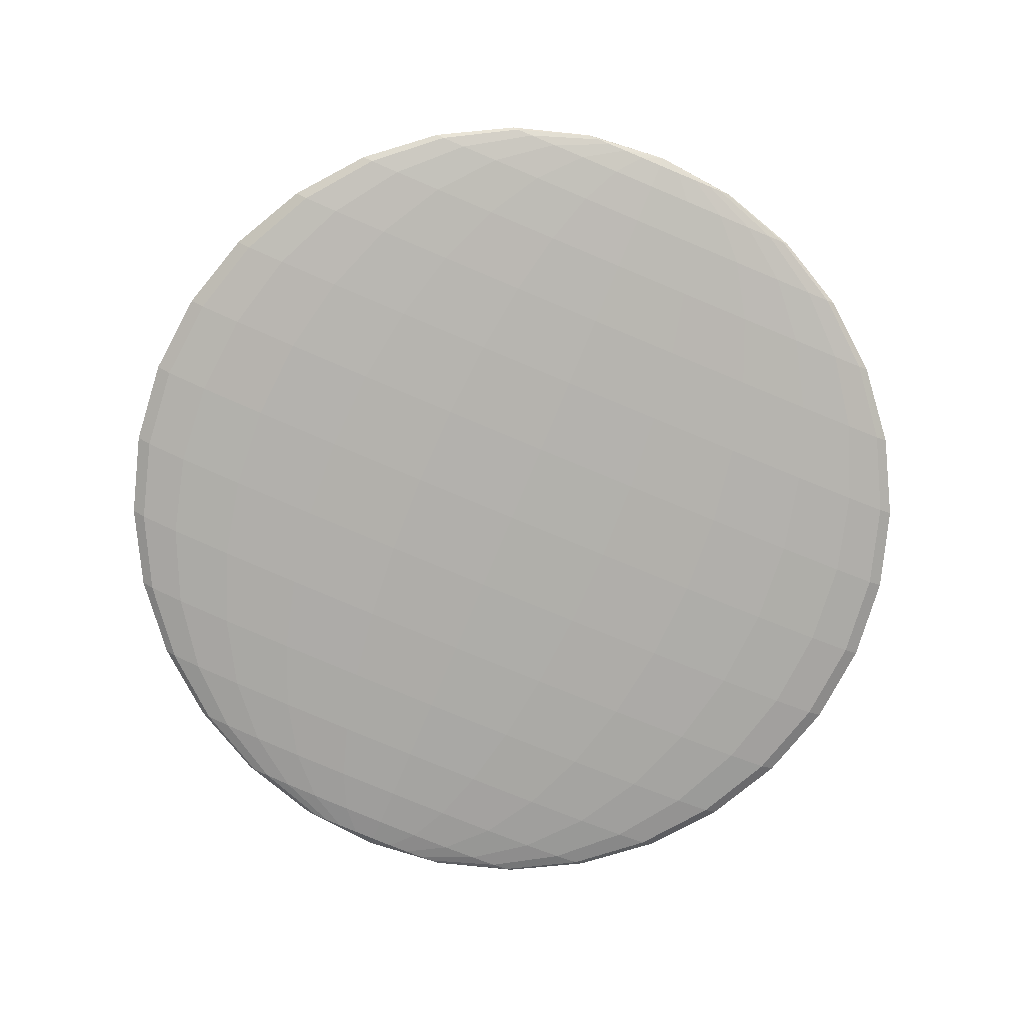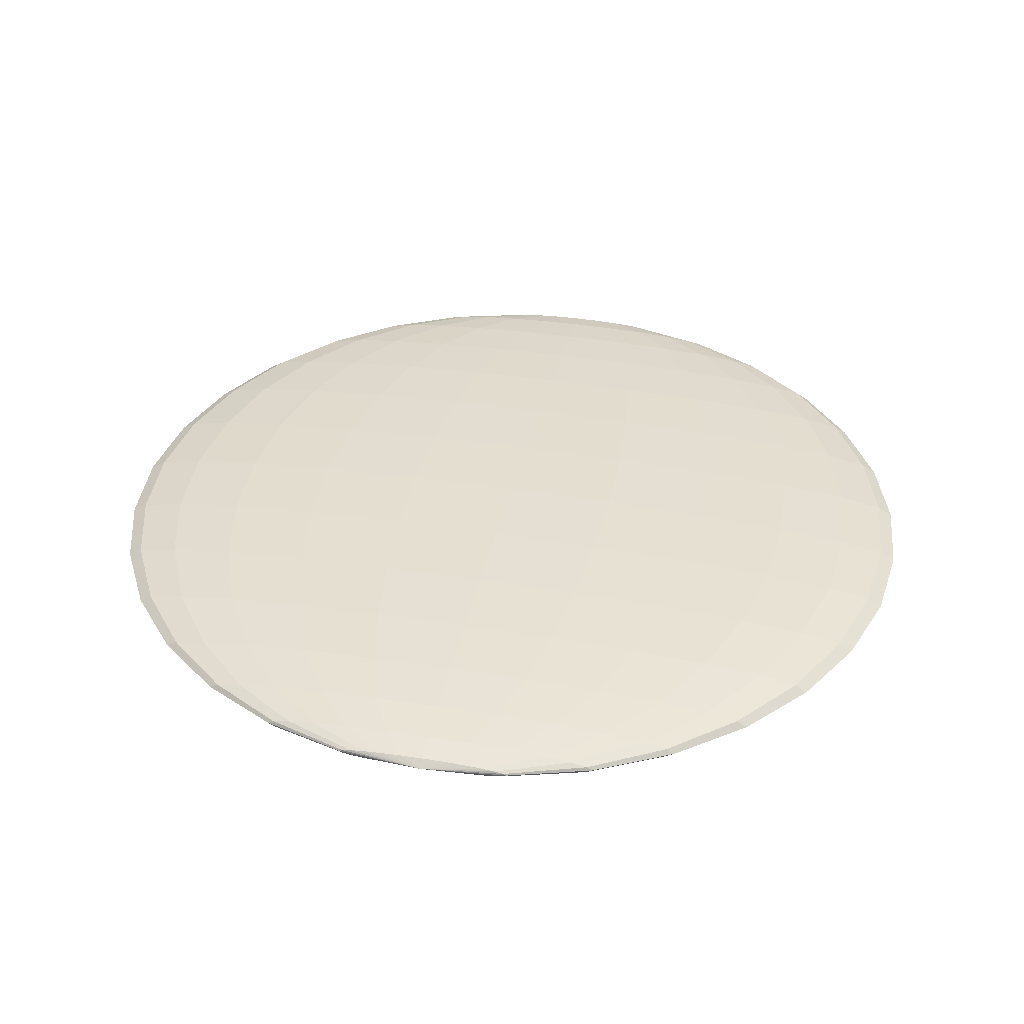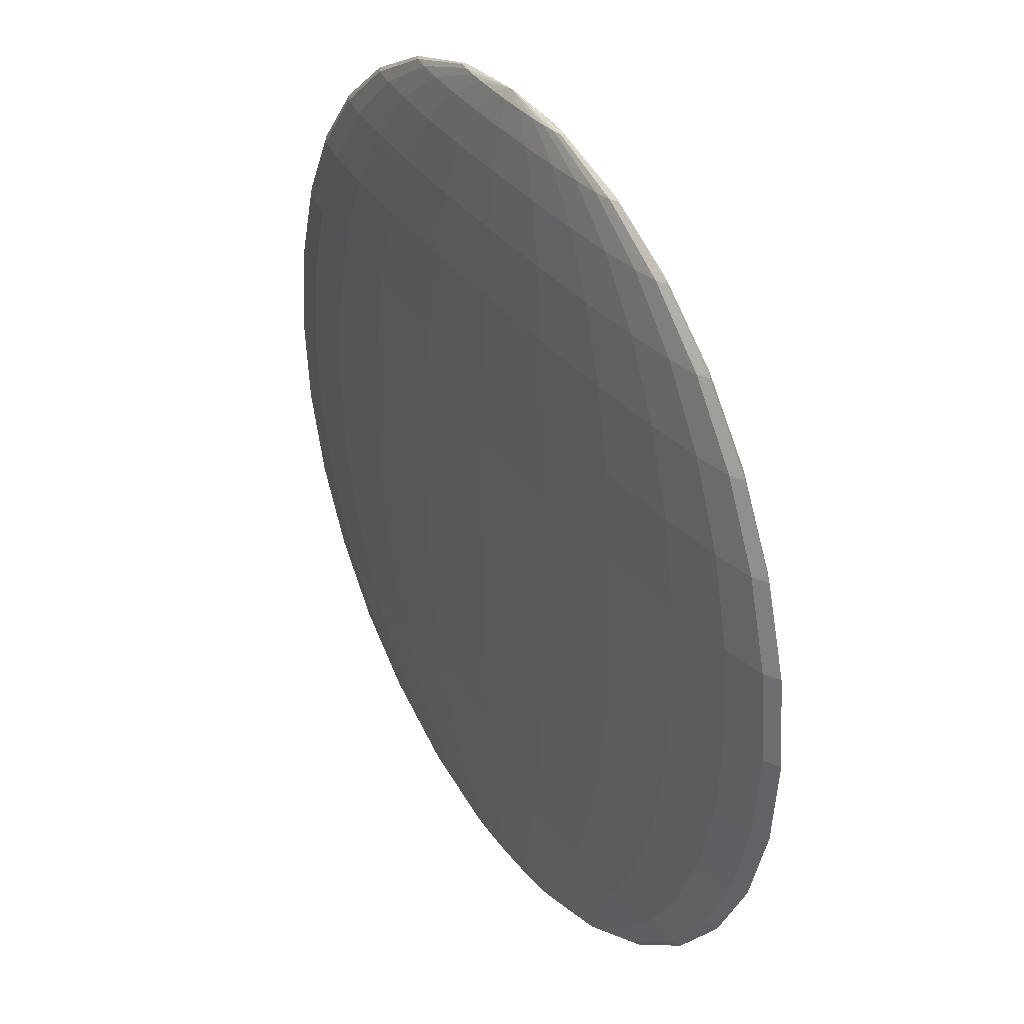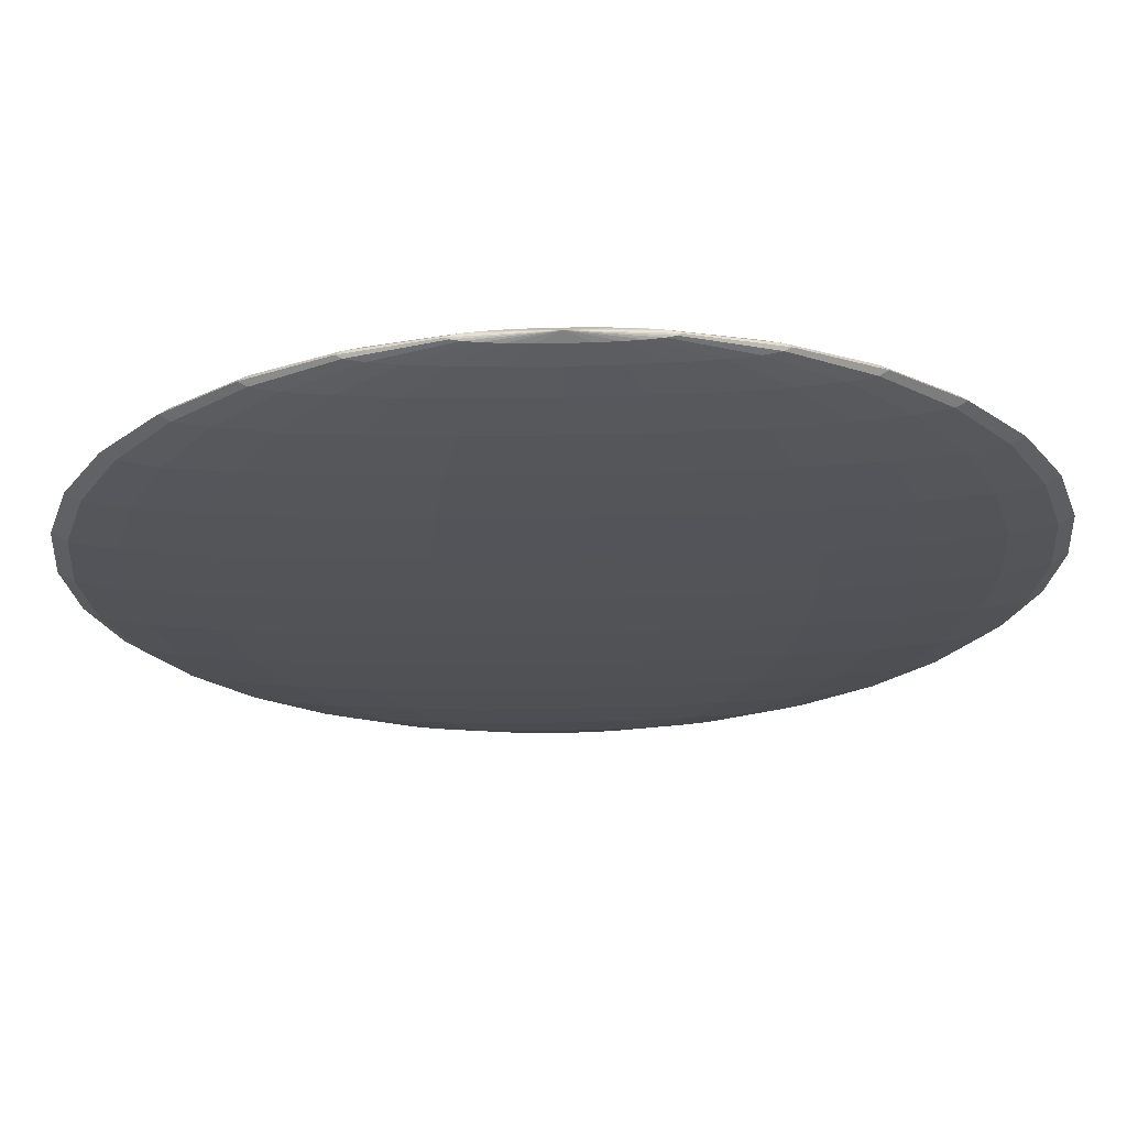
<metadata>
{"format":"obj","ext":"obj","renderer":"f3d","projection":"perspective","resolution":1024,"background":"white","views":[{"elev":-78.6,"azim":157.3,"up":"+Y"},{"elev":36.5,"azim":-168.0,"up":"+Y"},{"elev":34.2,"azim":59.3,"up":"+Z"},{"elev":67.4,"azim":-1.1,"up":"+Z"}]}
</metadata>
<code>
o Sphere_Sphere.003
v 0 -5.571 7.962
v 0 -5.543 7.848
v 0 -5.494 7.414
v 0 -5.475 7.111
v 0 -5.461 6.765
v 0 -5.45 6
v 0 -5.461 5.235
v 0 -5.475 4.889
v 0 -5.494 4.586
v 0.101 -5.572 7.962
v 0.1981 -5.545 7.848
v 0.2876 -5.52 7.663
v 0.366 -5.498 7.414
v 0.4304 -5.48 7.111
v 0.4782 -5.466 6.765
v 0.5077 -5.458 6.39
v 0.5176 -5.455 6
v 0.5077 -5.458 5.61
v 0.4782 -5.466 5.235
v 0.4304 -5.48 4.889
v 0.366 -5.498 4.586
v 0.2876 -5.52 4.337
v 0.1981 -5.545 4.152
v 0.101 -5.572 4.038
v 0.1951 -5.575 7.962
v 0.3827 -5.55 7.848
v 0.5556 -5.528 7.663
v 0.7071 -5.508 7.414
v 0.8315 -5.492 7.111
v 0.9239 -5.48 6.765
v 0.9808 -5.473 6.39
v 1 -5.47 6
v 0.9808 -5.473 5.61
v 0.9239 -5.48 5.235
v 0.8315 -5.492 4.889
v 0.7071 -5.508 4.586
v 0.5556 -5.528 4.337
v 0.3827 -5.55 4.152
v 0.1951 -5.575 4.038
v 0.2759 -5.579 7.962
v 0.5412 -5.559 7.848
v 0.7857 -5.541 7.663
v 1 -5.525 7.414
v 1.176 -5.512 7.111
v 1.307 -5.502 6.765
v 1.387 -5.496 6.39
v 1.414 -5.494 6
v 1.387 -5.496 5.61
v 1.307 -5.502 5.235
v 1.176 -5.512 4.889
v 1 -5.525 4.586
v 0.7857 -5.541 4.337
v 0.5412 -5.559 4.152
v 0.2759 -5.579 4.038
v 0.3379 -5.585 7.962
v 0.6628 -5.571 7.848
v 0.9623 -5.558 7.663
v 1.225 -5.547 7.414
v 1.44 -5.538 7.111
v 1.6 -5.531 6.765
v 1.699 -5.526 6.39
v 1.732 -5.525 6
v 1.699 -5.526 5.61
v 1.6 -5.531 5.235
v 1.44 -5.538 4.889
v 1.225 -5.547 4.586
v 0.9623 -5.558 4.337
v 0.6628 -5.571 4.152
v 0.3379 -5.585 4.038
v 0.3769 -5.592 7.962
v 0.7393 -5.585 7.848
v 1.073 -5.578 7.663
v 1.366 -5.573 7.414
v 1.606 -5.568 7.111
v 1.785 -5.564 6.765
v 1.895 -5.562 6.39
v 1.932 -5.561 6
v 1.895 -5.562 5.61
v 1.785 -5.564 5.235
v 1.606 -5.568 4.889
v 1.366 -5.573 4.586
v 1.073 -5.578 4.337
v 0.7393 -5.585 4.152
v 0.3769 -5.592 4.038
v 0.3902 -5.6 7.962
v 0.7654 -5.6 7.848
v 1.111 -5.6 7.663
v 1.414 -5.6 7.414
v 1.663 -5.6 7.111
v 1.848 -5.6 6.765
v 1.962 -5.6 6.39
v 2 -5.6 6
v 1.962 -5.6 5.61
v 1.848 -5.6 5.235
v 1.663 -5.6 4.889
v 1.414 -5.6 4.586
v 1.111 -5.6 4.337
v 0.7654 -5.6 4.152
v 0.3902 -5.6 4.038
v 0.3769 -5.608 7.962
v 0.7393 -5.615 7.848
v 1.073 -5.622 7.663
v 1.366 -5.627 7.414
v 1.606 -5.632 7.111
v 1.785 -5.636 6.765
v 1.895 -5.638 6.39
v 1.932 -5.639 6
v 1.895 -5.638 5.61
v 1.785 -5.636 5.235
v 1.606 -5.632 4.889
v 1.366 -5.627 4.586
v 1.073 -5.622 4.337
v 0.7393 -5.615 4.152
v 0.3769 -5.608 4.038
v 0.3379 -5.615 7.962
v 0.6628 -5.629 7.848
v 0.9623 -5.642 7.663
v 1.225 -5.653 7.414
v 1.44 -5.662 7.111
v 1.6 -5.669 6.765
v 1.699 -5.674 6.39
v 1.732 -5.675 6
v 1.699 -5.674 5.61
v 1.6 -5.669 5.235
v 1.44 -5.662 4.889
v 1.225 -5.653 4.586
v 0.9623 -5.642 4.337
v 0.6628 -5.629 4.152
v 0.3379 -5.615 4.038
v 0.2759 -5.621 7.962
v 0.5412 -5.641 7.848
v 0.7857 -5.659 7.663
v 1 -5.675 7.414
v 1.176 -5.688 7.111
v 1.307 -5.698 6.765
v 1.387 -5.704 6.39
v 1.414 -5.706 6
v 1.387 -5.704 5.61
v 1.307 -5.698 5.235
v 1.176 -5.688 4.889
v 1 -5.675 4.586
v 0.7857 -5.659 4.337
v 0.5412 -5.641 4.152
v 0.2759 -5.621 4.038
v 0.1951 -5.625 7.962
v 0.3827 -5.65 7.848
v 0.5556 -5.672 7.663
v 0.7071 -5.692 7.414
v 0.8315 -5.708 7.111
v 0.9239 -5.72 6.765
v 0.9808 -5.727 6.39
v 1 -5.73 6
v 0.9808 -5.727 5.61
v 0.9239 -5.72 5.235
v 0.8315 -5.708 4.889
v 0.7071 -5.692 4.586
v 0.5556 -5.672 4.337
v 0.3827 -5.65 4.152
v 0.1951 -5.625 4.038
v 0.101 -5.628 7.962
v 0.1981 -5.655 7.848
v 0.2876 -5.68 7.663
v 0.366 -5.702 7.414
v 0.4304 -5.72 7.111
v 0.4782 -5.734 6.765
v 0.5077 -5.742 6.39
v 0.5176 -5.745 6
v 0.5077 -5.742 5.61
v 0.4782 -5.734 5.235
v 0.4304 -5.72 4.889
v 0.366 -5.702 4.586
v 0.2876 -5.68 4.337
v 0.1981 -5.655 4.152
v 0.101 -5.628 4.038
v 0 -5.629 7.962
v 0 -5.657 7.848
v 0 -5.683 7.663
v 0 -5.706 7.414
v -0 -5.725 7.111
v 0 -5.739 6.765
v 0 -5.747 6.39
v -0 -5.75 6
v 0 -5.747 5.61
v -0 -5.739 5.235
v -0 -5.725 4.889
v 0 -5.706 4.586
v -0 -5.683 4.337
v 0 -5.657 4.152
v 0 -5.629 4.038
v -0.101 -5.628 7.962
v -0.1981 -5.655 7.848
v -0.2876 -5.68 7.663
v -0.366 -5.702 7.414
v -0.4304 -5.72 7.111
v -0.4782 -5.734 6.765
v -0.5077 -5.742 6.39
v -0.5176 -5.745 6
v -0.5077 -5.742 5.61
v -0.4782 -5.734 5.235
v -0.4304 -5.72 4.889
v -0.366 -5.702 4.586
v -0.2876 -5.68 4.337
v -0.1981 -5.655 4.152
v -0.101 -5.628 4.038
v -0.1951 -5.625 7.962
v -0.3827 -5.65 7.848
v -0.5556 -5.672 7.663
v -0.7071 -5.692 7.414
v -0.8315 -5.708 7.111
v -0.9239 -5.72 6.765
v -0.9808 -5.727 6.39
v -1 -5.73 6
v -0.9808 -5.727 5.61
v -0.9239 -5.72 5.235
v -0.8315 -5.708 4.889
v -0.7071 -5.692 4.586
v -0.5556 -5.672 4.337
v -0.3827 -5.65 4.152
v -0.1951 -5.625 4.038
v 0 -5.6 4
v -0.2759 -5.621 7.962
v -0.5412 -5.641 7.848
v -0.7857 -5.659 7.663
v -1 -5.675 7.414
v -1.176 -5.688 7.111
v -1.307 -5.698 6.765
v -1.387 -5.704 6.39
v -1.414 -5.706 6
v -1.387 -5.704 5.61
v -1.307 -5.698 5.235
v -1.176 -5.688 4.889
v -1 -5.675 4.586
v -0.7857 -5.659 4.337
v -0.5412 -5.641 4.152
v -0.2759 -5.621 4.038
v -0 -5.6 8
v -0.3379 -5.615 7.962
v -0.6628 -5.629 7.848
v -0.9623 -5.642 7.663
v -1.225 -5.653 7.414
v -1.44 -5.662 7.111
v -1.6 -5.669 6.765
v -1.699 -5.674 6.39
v -1.732 -5.675 6
v -1.699 -5.674 5.61
v -1.6 -5.669 5.235
v -1.44 -5.662 4.889
v -1.225 -5.653 4.586
v -0.9623 -5.642 4.337
v -0.6628 -5.629 4.152
v -0.3379 -5.615 4.038
v -0.3769 -5.608 7.962
v -0.7393 -5.615 7.848
v -1.073 -5.622 7.663
v -1.366 -5.627 7.414
v -1.606 -5.632 7.111
v -1.785 -5.636 6.765
v -1.895 -5.638 6.39
v -1.932 -5.639 6
v -1.895 -5.638 5.61
v -1.785 -5.636 5.235
v -1.606 -5.632 4.889
v -1.366 -5.627 4.586
v -1.073 -5.622 4.337
v -0.7393 -5.615 4.152
v -0.3769 -5.608 4.038
v -0.3902 -5.6 7.962
v -0.7654 -5.6 7.848
v -1.111 -5.6 7.663
v -1.414 -5.6 7.414
v -1.663 -5.6 7.111
v -1.848 -5.6 6.765
v -1.962 -5.6 6.39
v -2 -5.6 6
v -1.962 -5.6 5.61
v -1.848 -5.6 5.235
v -1.663 -5.6 4.889
v -1.414 -5.6 4.586
v -1.111 -5.6 4.337
v -0.7654 -5.6 4.152
v -0.3902 -5.6 4.038
v -0.3769 -5.592 7.962
v -0.7393 -5.585 7.848
v -1.073 -5.578 7.663
v -1.366 -5.573 7.414
v -1.606 -5.568 7.111
v -1.785 -5.564 6.765
v -1.895 -5.562 6.39
v -1.932 -5.561 6
v -1.895 -5.562 5.61
v -1.785 -5.564 5.235
v -1.606 -5.568 4.889
v -1.366 -5.573 4.586
v -1.073 -5.578 4.337
v -0.7393 -5.585 4.152
v -0.3769 -5.592 4.038
v -0.3379 -5.585 7.962
v -0.6628 -5.571 7.848
v -0.9623 -5.558 7.663
v -1.225 -5.547 7.414
v -1.44 -5.538 7.111
v -1.6 -5.531 6.765
v -1.699 -5.526 6.39
v -1.732 -5.525 6
v -1.699 -5.526 5.61
v -1.6 -5.531 5.235
v -1.44 -5.538 4.889
v -1.225 -5.547 4.586
v -0.9623 -5.558 4.337
v -0.6628 -5.571 4.152
v -0.3379 -5.585 4.038
v -0.2759 -5.579 7.962
v -0.5412 -5.559 7.848
v -0.7857 -5.541 7.663
v -1 -5.525 7.414
v -1.176 -5.512 7.111
v -1.307 -5.502 6.765
v -1.387 -5.496 6.39
v -1.414 -5.494 6
v -1.387 -5.496 5.61
v -1.307 -5.502 5.235
v -1.176 -5.512 4.889
v -1 -5.525 4.586
v -0.7857 -5.541 4.337
v -0.5412 -5.559 4.152
v -0.2759 -5.579 4.038
v -0.1951 -5.575 7.962
v -0.3827 -5.55 7.848
v -0.5556 -5.528 7.663
v -0.7071 -5.508 7.414
v -0.8315 -5.492 7.111
v -0.9239 -5.48 6.765
v -0.9808 -5.473 6.39
v -1 -5.47 6
v -0.9808 -5.473 5.61
v -0.9239 -5.48 5.235
v -0.8315 -5.492 4.889
v -0.7071 -5.508 4.586
v -0.5556 -5.528 4.337
v -0.3827 -5.55 4.152
v -0.1951 -5.575 4.038
v -0.101 -5.572 7.962
v -0.1981 -5.545 7.848
v -0.2876 -5.52 7.663
v -0.366 -5.498 7.414
v -0.4304 -5.48 7.111
v -0.4782 -5.466 6.765
v -0.5077 -5.458 6.39
v -0.5176 -5.455 6
v -0.5077 -5.458 5.61
v -0.4782 -5.466 5.235
v -0.4304 -5.48 4.889
v -0.366 -5.498 4.586
v -0.2876 -5.52 4.337
v -0.1981 -5.545 4.152
v -0.101 -5.572 4.038
v -0 -5.517 7.663
v -0 -5.453 6.39
v -0 -5.453 5.61
v 0 -5.517 4.337
v 0 -5.543 4.152
v 0 -5.571 4.038
f 4 3 13 14
f 360 9 21 22
f 5 4 14 15
f 361 360 22 23
f 358 5 15 16
f 362 361 23 24
f 6 358 16 17
f 1 236 10
f 220 362 24
f 359 6 17 18
f 2 1 10 11
f 7 359 18 19
f 357 2 11 12
f 8 7 19 20
f 3 357 12 13
f 9 8 20 21
f 13 12 27 28
f 21 20 35 36
f 14 13 28 29
f 22 21 36 37
f 15 14 29 30
f 23 22 37 38
f 16 15 30 31
f 24 23 38 39
f 17 16 31 32
f 10 236 25
f 220 24 39
f 18 17 32 33
f 11 10 25 26
f 19 18 33 34
f 12 11 26 27
f 20 19 34 35
f 32 31 46 47
f 25 236 40
f 220 39 54
f 33 32 47 48
f 26 25 40 41
f 34 33 48 49
f 27 26 41 42
f 35 34 49 50
f 28 27 42 43
f 36 35 50 51
f 29 28 43 44
f 37 36 51 52
f 30 29 44 45
f 38 37 52 53
f 31 30 45 46
f 39 38 53 54
f 51 50 65 66
f 44 43 58 59
f 52 51 66 67
f 45 44 59 60
f 53 52 67 68
f 46 45 60 61
f 54 53 68 69
f 47 46 61 62
f 40 236 55
f 220 54 69
f 48 47 62 63
f 41 40 55 56
f 49 48 63 64
f 42 41 56 57
f 50 49 64 65
f 43 42 57 58
f 55 236 70
f 220 69 84
f 63 62 77 78
f 56 55 70 71
f 64 63 78 79
f 57 56 71 72
f 65 64 79 80
f 58 57 72 73
f 66 65 80 81
f 59 58 73 74
f 67 66 81 82
f 60 59 74 75
f 68 67 82 83
f 61 60 75 76
f 69 68 83 84
f 62 61 76 77
f 74 73 88 89
f 82 81 96 97
f 75 74 89 90
f 83 82 97 98
f 76 75 90 91
f 84 83 98 99
f 77 76 91 92
f 70 236 85
f 220 84 99
f 78 77 92 93
f 71 70 85 86
f 79 78 93 94
f 72 71 86 87
f 80 79 94 95
f 73 72 87 88
f 81 80 95 96
f 93 92 107 108
f 86 85 100 101
f 94 93 108 109
f 87 86 101 102
f 95 94 109 110
f 88 87 102 103
f 96 95 110 111
f 89 88 103 104
f 97 96 111 112
f 90 89 104 105
f 98 97 112 113
f 91 90 105 106
f 99 98 113 114
f 92 91 106 107
f 85 236 100
f 220 99 114
f 112 111 126 127
f 105 104 119 120
f 113 112 127 128
f 106 105 120 121
f 114 113 128 129
f 107 106 121 122
f 100 236 115
f 220 114 129
f 108 107 122 123
f 101 100 115 116
f 109 108 123 124
f 102 101 116 117
f 110 109 124 125
f 103 102 117 118
f 111 110 125 126
f 104 103 118 119
f 124 123 138 139
f 117 116 131 132
f 125 124 139 140
f 118 117 132 133
f 126 125 140 141
f 119 118 133 134
f 127 126 141 142
f 120 119 134 135
f 128 127 142 143
f 121 120 135 136
f 129 128 143 144
f 122 121 136 137
f 115 236 130
f 220 129 144
f 123 122 137 138
f 116 115 130 131
f 143 142 157 158
f 136 135 150 151
f 144 143 158 159
f 137 136 151 152
f 130 236 145
f 220 144 159
f 138 137 152 153
f 131 130 145 146
f 139 138 153 154
f 132 131 146 147
f 140 139 154 155
f 133 132 147 148
f 141 140 155 156
f 134 133 148 149
f 142 141 156 157
f 135 134 149 150
f 147 146 161 162
f 155 154 169 170
f 148 147 162 163
f 156 155 170 171
f 149 148 163 164
f 157 156 171 172
f 150 149 164 165
f 158 157 172 173
f 151 150 165 166
f 159 158 173 174
f 152 151 166 167
f 145 236 160
f 220 159 174
f 153 152 167 168
f 146 145 160 161
f 154 153 168 169
f 166 165 180 181
f 174 173 188 189
f 167 166 181 182
f 160 236 175
f 220 174 189
f 168 167 182 183
f 161 160 175 176
f 169 168 183 184
f 162 161 176 177
f 170 169 184 185
f 163 162 177 178
f 171 170 185 186
f 164 163 178 179
f 172 171 186 187
f 165 164 179 180
f 173 172 187 188
f 185 184 199 200
f 178 177 192 193
f 186 185 200 201
f 179 178 193 194
f 187 186 201 202
f 180 179 194 195
f 188 187 202 203
f 181 180 195 196
f 189 188 203 204
f 182 181 196 197
f 175 236 190
f 220 189 204
f 183 182 197 198
f 176 175 190 191
f 184 183 198 199
f 177 176 191 192
f 204 203 218 219
f 197 196 211 212
f 190 236 205
f 220 204 219
f 198 197 212 213
f 191 190 205 206
f 199 198 213 214
f 192 191 206 207
f 200 199 214 215
f 193 192 207 208
f 201 200 215 216
f 194 193 208 209
f 202 201 216 217
f 195 194 209 210
f 203 202 217 218
f 196 195 210 211
f 208 207 223 224
f 216 215 231 232
f 209 208 224 225
f 217 216 232 233
f 210 209 225 226
f 218 217 233 234
f 211 210 226 227
f 219 218 234 235
f 212 211 227 228
f 205 236 221
f 220 219 235
f 213 212 228 229
f 206 205 221 222
f 214 213 229 230
f 207 206 222 223
f 215 214 230 231
f 228 227 243 244
f 221 236 237
f 220 235 251
f 229 228 244 245
f 222 221 237 238
f 230 229 245 246
f 223 222 238 239
f 231 230 246 247
f 224 223 239 240
f 232 231 247 248
f 225 224 240 241
f 233 232 248 249
f 226 225 241 242
f 234 233 249 250
f 227 226 242 243
f 235 234 250 251
f 248 247 262 263
f 241 240 255 256
f 249 248 263 264
f 242 241 256 257
f 250 249 264 265
f 243 242 257 258
f 251 250 265 266
f 244 243 258 259
f 237 236 252
f 220 251 266
f 245 244 259 260
f 238 237 252 253
f 246 245 260 261
f 239 238 253 254
f 247 246 261 262
f 240 239 254 255
f 220 266 281
f 260 259 274 275
f 253 252 267 268
f 261 260 275 276
f 254 253 268 269
f 262 261 276 277
f 255 254 269 270
f 263 262 277 278
f 256 255 270 271
f 264 263 278 279
f 257 256 271 272
f 265 264 279 280
f 258 257 272 273
f 266 265 280 281
f 259 258 273 274
f 252 236 267
f 279 278 293 294
f 272 271 286 287
f 280 279 294 295
f 273 272 287 288
f 281 280 295 296
f 274 273 288 289
f 267 236 282
f 220 281 296
f 275 274 289 290
f 268 267 282 283
f 276 275 290 291
f 269 268 283 284
f 277 276 291 292
f 270 269 284 285
f 278 277 292 293
f 271 270 285 286
f 283 282 297 298
f 291 290 305 306
f 284 283 298 299
f 292 291 306 307
f 285 284 299 300
f 293 292 307 308
f 286 285 300 301
f 294 293 308 309
f 287 286 301 302
f 295 294 309 310
f 288 287 302 303
f 296 295 310 311
f 289 288 303 304
f 282 236 297
f 220 296 311
f 290 289 304 305
f 302 301 316 317
f 310 309 324 325
f 303 302 317 318
f 311 310 325 326
f 304 303 318 319
f 297 236 312
f 220 311 326
f 305 304 319 320
f 298 297 312 313
f 306 305 320 321
f 299 298 313 314
f 307 306 321 322
f 300 299 314 315
f 308 307 322 323
f 301 300 315 316
f 309 308 323 324
f 321 320 335 336
f 314 313 328 329
f 322 321 336 337
f 315 314 329 330
f 323 322 337 338
f 316 315 330 331
f 324 323 338 339
f 317 316 331 332
f 325 324 339 340
f 318 317 332 333
f 326 325 340 341
f 319 318 333 334
f 312 236 327
f 220 326 341
f 320 319 334 335
f 313 312 327 328
f 340 339 354 355
f 333 332 347 348
f 341 340 355 356
f 334 333 348 349
f 327 236 342
f 220 341 356
f 335 334 349 350
f 328 327 342 343
f 336 335 350 351
f 329 328 343 344
f 337 336 351 352
f 330 329 344 345
f 338 337 352 353
f 331 330 345 346
f 339 338 353 354
f 332 331 346 347
f 344 343 2 357
f 352 351 7 8
f 345 344 357 3
f 353 352 8 9
f 346 345 3 4
f 354 353 9 360
f 347 346 4 5
f 355 354 360 361
f 348 347 5 358
f 356 355 361 362
f 349 348 358 6
f 342 236 1
f 220 356 362
f 350 349 6 359
f 343 342 1 2
f 351 350 359 7

</code>
